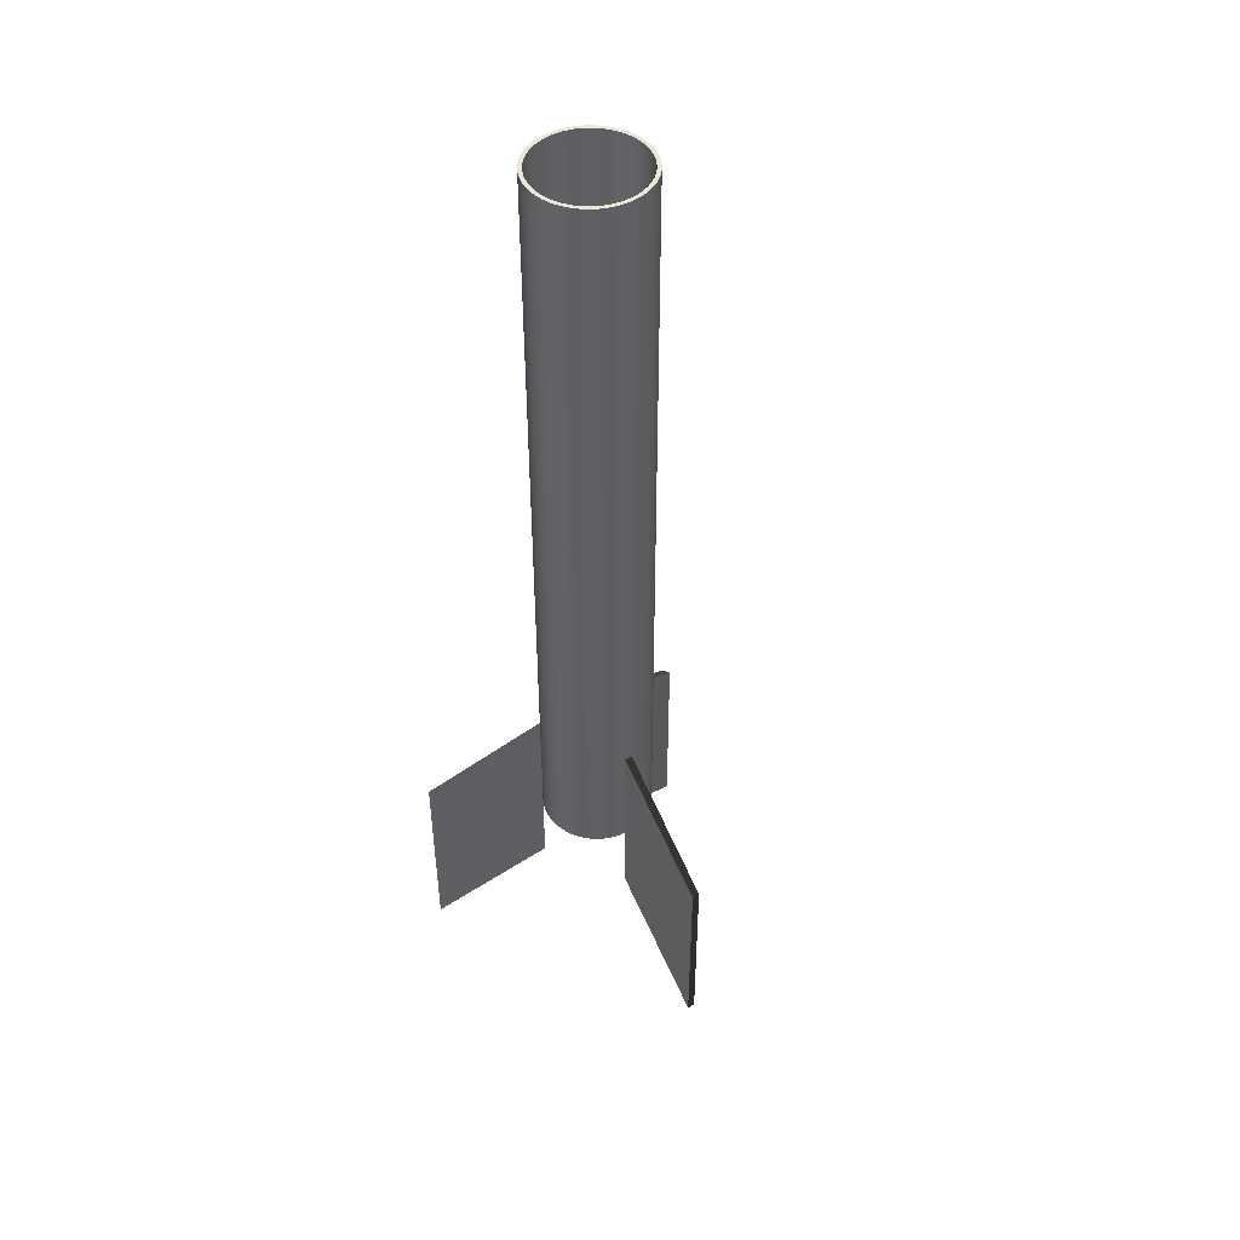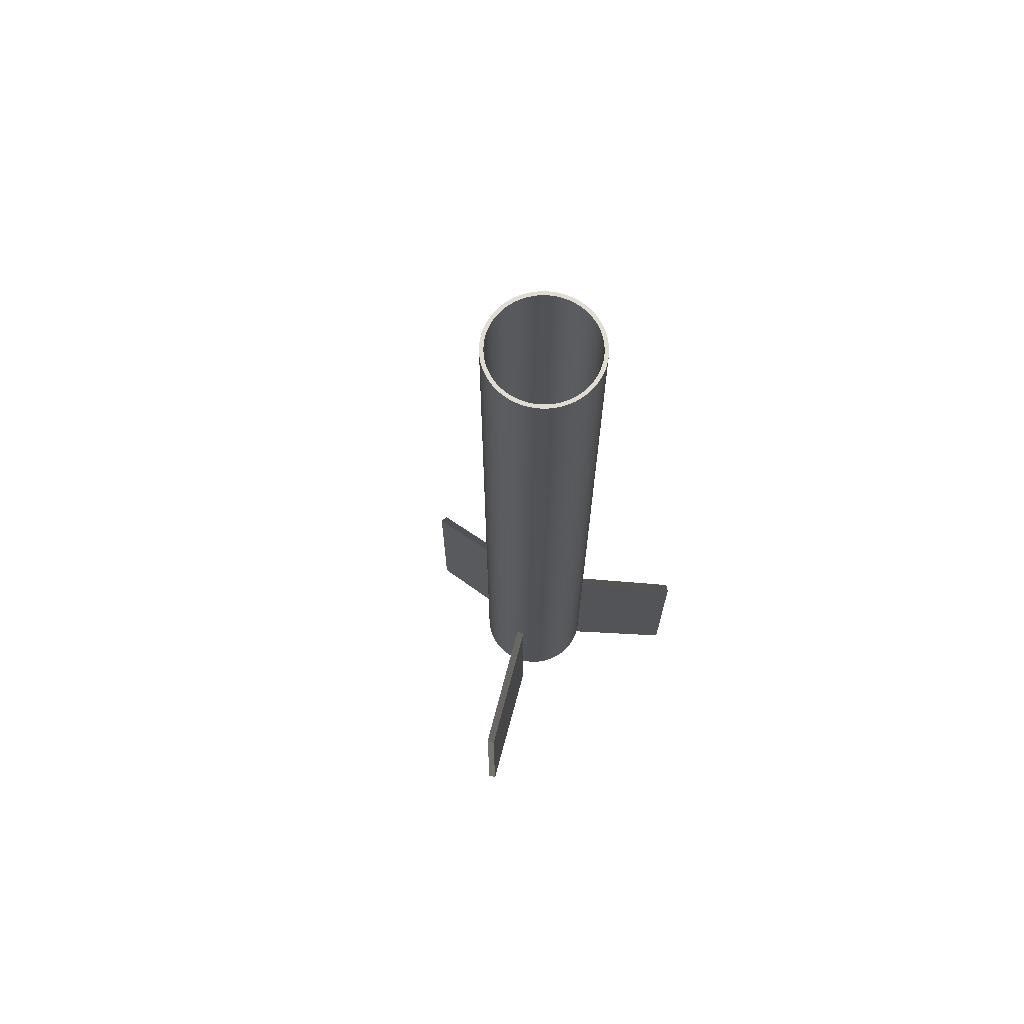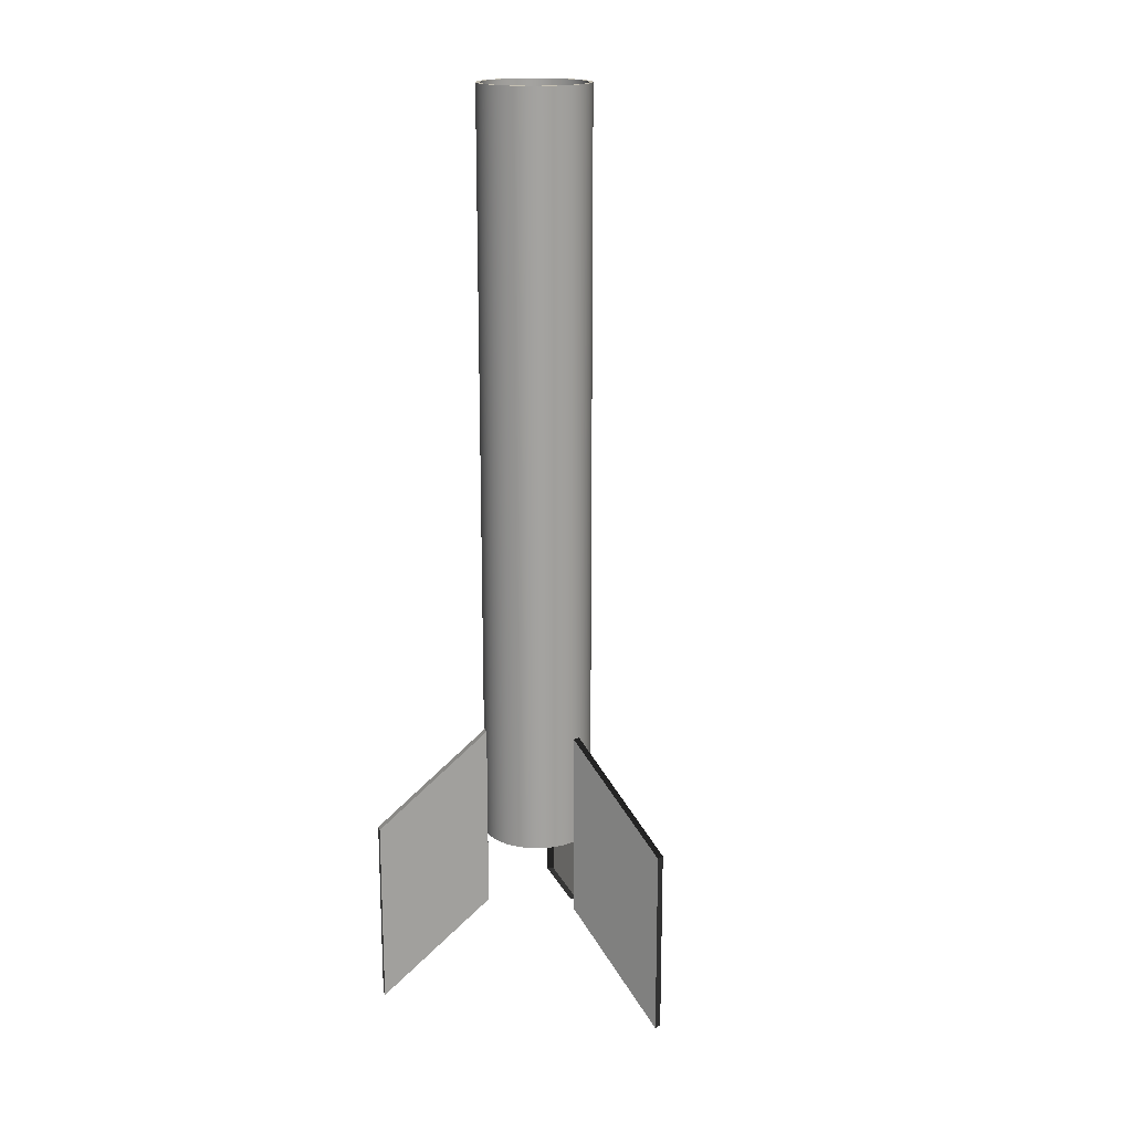
<metadata>
{"format":"obj","ext":"obj","renderer":"f3d","projection":"perspective","resolution":1024,"background":"white","views":[{"elev":46.5,"azim":55.3,"up":"+Z"},{"elev":69.1,"azim":-131.8,"up":"+Z"},{"elev":17.6,"azim":43.2,"up":"+Z"}]}
</metadata>
<code>
v 2.808 0 245
v 2.768 1.033 245
v 2.65 2.061 245
v 2.453 3.076 245
v 2.179 4.073 245
v 1.829 5.047 245
v 1.406 5.99 245
v 0.9122 6.899 245
v 0.3501 7.767 245
v -0.2769 8.589 245
v -0.9649 9.361 245
v -1.71 10.08 245
v -2.508 10.74 245
v -3.354 11.33 245
v -4.243 11.86 245
v -5.17 12.32 245
v -6.129 12.71 245
v -7.115 13.02 245
v -8.122 13.25 245
v -9.144 13.41 245
v -10.17 13.49 245
v -11.21 13.49 245
v -12.24 13.41 245
v -13.26 13.25 245
v -14.27 13.02 245
v -15.26 12.71 245
v -16.21 12.32 245
v -17.14 11.86 245
v -18.03 11.33 245
v -18.88 10.74 245
v -19.67 10.08 245
v -20.42 9.361 245
v -21.11 8.589 245
v -21.73 7.767 245
v -22.3 6.899 245
v -22.79 5.99 245
v -23.21 5.047 245
v -23.56 4.073 245
v -23.84 3.076 245
v -24.03 2.061 245
v -24.15 1.033 245
v -24.19 7.648e-15 245
v -24.15 -1.033 245
v -24.03 -2.061 245
v -23.84 -3.076 245
v -23.56 -4.073 245
v -23.21 -5.047 245
v -22.79 -5.99 245
v -22.3 -6.899 245
v -21.73 -7.767 245
v -21.11 -8.589 245
v -20.42 -9.361 245
v -19.67 -10.08 245
v -18.88 -10.74 245
v -18.03 -11.33 245
v -17.14 -11.86 245
v -16.21 -12.32 245
v -15.26 -12.71 245
v -14.27 -13.02 245
v -13.26 -13.25 245
v -12.24 -13.41 245
v -11.21 -13.49 245
v -10.17 -13.49 245
v -9.144 -13.41 245
v -8.122 -13.25 245
v -7.115 -13.02 245
v -6.129 -12.71 245
v -5.17 -12.32 245
v -4.243 -11.86 245
v -3.354 -11.33 245
v -2.508 -10.74 245
v -1.71 -10.08 245
v -0.9649 -9.361 245
v -0.2769 -8.589 245
v 0.3501 -7.767 245
v 0.9122 -6.899 245
v 1.406 -5.99 245
v 1.829 -5.047 245
v 2.179 -4.073 245
v 2.453 -3.076 245
v 2.65 -2.061 245
v 2.768 -1.033 245
v 2.808 0 45
v 2.768 1.033 45
v 2.65 2.061 45
v 2.453 3.076 45
v 2.179 4.073 45
v 1.829 5.047 45
v 1.406 5.99 45
v 0.9122 6.899 45
v 0.3501 7.767 45
v -0.2769 8.589 45
v -0.9649 9.361 45
v -1.71 10.08 45
v -2.508 10.74 45
v -3.354 11.33 45
v -4.243 11.86 45
v -5.17 12.32 45
v -6.129 12.71 45
v -7.115 13.02 45
v -8.122 13.25 45
v -9.144 13.41 45
v -10.17 13.49 45
v -11.21 13.49 45
v -12.24 13.41 45
v -13.26 13.25 45
v -14.27 13.02 45
v -15.26 12.71 45
v -16.21 12.32 45
v -17.14 11.86 45
v -18.03 11.33 45
v -18.88 10.74 45
v -19.67 10.08 45
v -20.42 9.361 45
v -21.11 8.589 45
v -21.73 7.767 45
v -22.3 6.899 45
v -22.79 5.99 45
v -23.21 5.047 45
v -23.56 4.073 45
v -23.84 3.076 45
v -24.03 2.061 45
v -24.15 1.033 45
v -24.19 7.648e-15 45
v -24.15 -1.033 45
v -24.03 -2.061 45
v -23.84 -3.076 45
v -23.56 -4.073 45
v -23.21 -5.047 45
v -22.79 -5.99 45
v -22.3 -6.899 45
v -21.73 -7.767 45
v -21.11 -8.589 45
v -20.42 -9.361 45
v -19.67 -10.08 45
v -18.88 -10.74 45
v -18.03 -11.33 45
v -17.14 -11.86 45
v -16.21 -12.32 45
v -15.26 -12.71 45
v -14.27 -13.02 45
v -13.26 -13.25 45
v -12.24 -13.41 45
v -11.21 -13.49 45
v -10.17 -13.49 45
v -9.144 -13.41 45
v -8.122 -13.25 45
v -7.115 -13.02 45
v -6.129 -12.71 45
v -5.17 -12.32 45
v -4.243 -11.86 45
v -3.354 -11.33 45
v -2.508 -10.74 45
v -1.71 -10.08 45
v -0.9649 -9.361 45
v -0.2769 -8.589 45
v 0.3501 -7.767 45
v 0.9122 -6.899 45
v 1.406 -5.99 45
v 1.829 -5.047 45
v 2.179 -4.073 45
v 2.453 -3.076 45
v 2.65 -2.061 45
v 2.768 -1.033 45
v 3.808 0 245
v 3.765 1.11 245
v 3.638 2.213 245
v 3.427 3.304 245
v 3.132 4.375 245
v 2.757 5.42 245
v 2.302 6.434 245
v 1.772 7.41 245
v 1.168 8.342 245
v 0.4946 9.226 245
v -0.2444 10.05 245
v -1.045 10.83 245
v -1.902 11.53 245
v -2.81 12.17 245
v -3.765 12.74 245
v -4.76 13.23 245
v -5.791 13.65 245
v -6.85 13.98 245
v -7.931 14.23 245
v -9.029 14.4 245
v -10.14 14.49 245
v -11.25 14.49 245
v -12.35 14.4 245
v -13.45 14.23 245
v -14.53 13.98 245
v -15.59 13.65 245
v -16.62 13.23 245
v -17.62 12.74 245
v -18.57 12.17 245
v -19.48 11.53 245
v -20.34 10.83 245
v -21.14 10.05 245
v -21.88 9.226 245
v -22.55 8.342 245
v -23.16 7.41 245
v -23.69 6.434 245
v -24.14 5.42 245
v -24.52 4.375 245
v -24.81 3.304 245
v -25.02 2.213 245
v -25.15 1.11 245
v -25.19 8.215e-15 245
v -25.15 -1.11 245
v -25.02 -2.213 245
v -24.81 -3.304 245
v -24.52 -4.375 245
v -24.14 -5.42 245
v -23.69 -6.434 245
v -23.16 -7.41 245
v -22.55 -8.342 245
v -21.88 -9.226 245
v -21.14 -10.05 245
v -20.34 -10.83 245
v -19.48 -11.53 245
v -18.57 -12.17 245
v -17.62 -12.74 245
v -16.62 -13.23 245
v -15.59 -13.65 245
v -14.53 -13.98 245
v -13.45 -14.23 245
v -12.35 -14.4 245
v -11.25 -14.49 245
v -10.14 -14.49 245
v -9.029 -14.4 245
v -7.931 -14.23 245
v -6.85 -13.98 245
v -5.791 -13.65 245
v -4.76 -13.23 245
v -3.765 -12.74 245
v -2.81 -12.17 245
v -1.902 -11.53 245
v -1.045 -10.83 245
v -0.2444 -10.05 245
v 0.4946 -9.226 245
v 1.168 -8.342 245
v 1.772 -7.41 245
v 2.302 -6.434 245
v 2.757 -5.42 245
v 3.132 -4.375 245
v 3.427 -3.304 245
v 3.638 -2.213 245
v 3.765 -1.11 245
v 3.808 0 45
v 3.765 1.11 45
v 3.638 2.213 45
v 3.427 3.304 45
v 3.132 4.375 45
v 2.757 5.42 45
v 2.302 6.434 45
v 1.772 7.41 45
v 1.168 8.342 45
v 0.4946 9.226 45
v -0.2444 10.05 45
v -1.045 10.83 45
v -1.902 11.53 45
v -2.81 12.17 45
v -3.765 12.74 45
v -4.76 13.23 45
v -5.791 13.65 45
v -6.85 13.98 45
v -7.931 14.23 45
v -9.029 14.4 45
v -10.14 14.49 45
v -11.25 14.49 45
v -12.35 14.4 45
v -13.45 14.23 45
v -14.53 13.98 45
v -15.59 13.65 45
v -16.62 13.23 45
v -17.62 12.74 45
v -18.57 12.17 45
v -19.48 11.53 45
v -20.34 10.83 45
v -21.14 10.05 45
v -21.88 9.226 45
v -22.55 8.342 45
v -23.16 7.41 45
v -23.69 6.434 45
v -24.14 5.42 45
v -24.52 4.375 45
v -24.81 3.304 45
v -25.02 2.213 45
v -25.15 1.11 45
v -25.19 8.215e-15 45
v -25.15 -1.11 45
v -25.02 -2.213 45
v -24.81 -3.304 45
v -24.52 -4.375 45
v -24.14 -5.42 45
v -23.69 -6.434 45
v -23.16 -7.41 45
v -22.55 -8.342 45
v -21.88 -9.226 45
v -21.14 -10.05 45
v -20.34 -10.83 45
v -19.48 -11.53 45
v -18.57 -12.17 45
v -17.62 -12.74 45
v -16.62 -13.23 45
v -15.59 -13.65 45
v -14.53 -13.98 45
v -13.45 -14.23 45
v -12.35 -14.4 45
v -11.25 -14.49 45
v -10.14 -14.49 45
v -9.029 -14.4 45
v -7.931 -14.23 45
v -6.85 -13.98 45
v -5.791 -13.65 45
v -4.76 -13.23 45
v -3.765 -12.74 45
v -2.81 -12.17 45
v -1.902 -11.53 45
v -1.045 -10.83 45
v -0.2444 -10.05 45
v 0.4946 -9.226 45
v 1.168 -8.342 45
v 1.772 -7.41 45
v 2.302 -6.434 45
v 2.757 -5.42 45
v 3.132 -4.375 45
v 3.427 -3.304 45
v 3.638 -2.213 45
v 3.765 -1.11 45
v 3.808 -1 75
v 33.81 -1 50
v 33.81 -1 0
v 3.808 -1 25
v 3.808 -1 45
v 3.808 1 75
v 33.81 1 50
v 33.81 1 0
v 3.808 1 25
v 3.808 1 45
v -17.08 13.06 75
v -32.08 39.04 50
v -32.08 39.04 0
v -17.08 13.06 25
v -17.08 13.06 45
v -18.81 12.06 75
v -33.81 38.04 50
v -33.81 38.04 0
v -18.81 12.06 25
v -18.81 12.06 45
v -18.81 -12.06 75
v -33.81 -38.04 50
v -33.81 -38.04 0
v -18.81 -12.06 25
v -18.81 -12.06 45
v -17.08 -13.06 75
v -32.08 -39.04 50
v -32.08 -39.04 0
v -17.08 -13.06 25
v -17.08 -13.06 45
g 1_Body Tube
f 2 84 83
f 2 83 1
f 3 85 84
f 3 84 2
f 4 86 85
f 4 85 3
f 5 87 86
f 5 86 4
f 6 88 87
f 6 87 5
f 7 89 88
f 7 88 6
f 8 90 89
f 8 89 7
f 9 91 90
f 9 90 8
f 10 92 91
f 10 91 9
f 11 93 92
f 11 92 10
f 12 94 93
f 12 93 11
f 13 95 94
f 13 94 12
f 14 96 95
f 14 95 13
f 15 97 96
f 15 96 14
f 16 98 97
f 16 97 15
f 17 99 98
f 17 98 16
f 18 100 99
f 18 99 17
f 19 101 100
f 19 100 18
f 20 102 101
f 20 101 19
f 21 103 102
f 21 102 20
f 22 104 103
f 22 103 21
f 23 105 104
f 23 104 22
f 24 106 105
f 24 105 23
f 25 107 106
f 25 106 24
f 26 108 107
f 26 107 25
f 27 109 108
f 27 108 26
f 28 110 109
f 28 109 27
f 29 111 110
f 29 110 28
f 30 112 111
f 30 111 29
f 31 113 112
f 31 112 30
f 32 114 113
f 32 113 31
f 33 115 114
f 33 114 32
f 34 116 115
f 34 115 33
f 35 117 116
f 35 116 34
f 36 118 117
f 36 117 35
f 37 119 118
f 37 118 36
f 38 120 119
f 38 119 37
f 39 121 120
f 39 120 38
f 40 122 121
f 40 121 39
f 41 123 122
f 41 122 40
f 42 124 123
f 42 123 41
f 43 125 124
f 43 124 42
f 44 126 125
f 44 125 43
f 45 127 126
f 45 126 44
f 46 128 127
f 46 127 45
f 47 129 128
f 47 128 46
f 48 130 129
f 48 129 47
f 49 131 130
f 49 130 48
f 50 132 131
f 50 131 49
f 51 133 132
f 51 132 50
f 52 134 133
f 52 133 51
f 53 135 134
f 53 134 52
f 54 136 135
f 54 135 53
f 55 137 136
f 55 136 54
f 56 138 137
f 56 137 55
f 57 139 138
f 57 138 56
f 58 140 139
f 58 139 57
f 59 141 140
f 59 140 58
f 60 142 141
f 60 141 59
f 61 143 142
f 61 142 60
f 62 144 143
f 62 143 61
f 63 145 144
f 63 144 62
f 64 146 145
f 64 145 63
f 65 147 146
f 65 146 64
f 66 148 147
f 66 147 65
f 67 149 148
f 67 148 66
f 68 150 149
f 68 149 67
f 69 151 150
f 69 150 68
f 70 152 151
f 70 151 69
f 71 153 152
f 71 152 70
f 72 154 153
f 72 153 71
f 73 155 154
f 73 154 72
f 74 156 155
f 74 155 73
f 75 157 156
f 75 156 74
f 76 158 157
f 76 157 75
f 77 159 158
f 77 158 76
f 78 160 159
f 78 159 77
f 79 161 160
f 79 160 78
f 80 162 161
f 80 161 79
f 81 163 162
f 81 162 80
f 82 164 163
f 82 163 81
f 1 83 164
f 1 164 82
f 165 247 248
f 165 248 166
f 166 248 249
f 166 249 167
f 167 249 250
f 167 250 168
f 168 250 251
f 168 251 169
f 169 251 252
f 169 252 170
f 170 252 253
f 170 253 171
f 171 253 254
f 171 254 172
f 172 254 255
f 172 255 173
f 173 255 256
f 173 256 174
f 174 256 257
f 174 257 175
f 175 257 258
f 175 258 176
f 176 258 259
f 176 259 177
f 177 259 260
f 177 260 178
f 178 260 261
f 178 261 179
f 179 261 262
f 179 262 180
f 180 262 263
f 180 263 181
f 181 263 264
f 181 264 182
f 182 264 265
f 182 265 183
f 183 265 266
f 183 266 184
f 184 266 267
f 184 267 185
f 185 267 268
f 185 268 186
f 186 268 269
f 186 269 187
f 187 269 270
f 187 270 188
f 188 270 271
f 188 271 189
f 189 271 272
f 189 272 190
f 190 272 273
f 190 273 191
f 191 273 274
f 191 274 192
f 192 274 275
f 192 275 193
f 193 275 276
f 193 276 194
f 194 276 277
f 194 277 195
f 195 277 278
f 195 278 196
f 196 278 279
f 196 279 197
f 197 279 280
f 197 280 198
f 198 280 281
f 198 281 199
f 199 281 282
f 199 282 200
f 200 282 283
f 200 283 201
f 201 283 284
f 201 284 202
f 202 284 285
f 202 285 203
f 203 285 286
f 203 286 204
f 204 286 287
f 204 287 205
f 205 287 288
f 205 288 206
f 206 288 289
f 206 289 207
f 207 289 290
f 207 290 208
f 208 290 291
f 208 291 209
f 209 291 292
f 209 292 210
f 210 292 293
f 210 293 211
f 211 293 294
f 211 294 212
f 212 294 295
f 212 295 213
f 213 295 296
f 213 296 214
f 214 296 297
f 214 297 215
f 215 297 298
f 215 298 216
f 216 298 299
f 216 299 217
f 217 299 300
f 217 300 218
f 218 300 301
f 218 301 219
f 219 301 302
f 219 302 220
f 220 302 303
f 220 303 221
f 221 303 304
f 221 304 222
f 222 304 305
f 222 305 223
f 223 305 306
f 223 306 224
f 224 306 307
f 224 307 225
f 225 307 308
f 225 308 226
f 226 308 309
f 226 309 227
f 227 309 310
f 227 310 228
f 228 310 311
f 228 311 229
f 229 311 312
f 229 312 230
f 230 312 313
f 230 313 231
f 231 313 314
f 231 314 232
f 232 314 315
f 232 315 233
f 233 315 316
f 233 316 234
f 234 316 317
f 234 317 235
f 235 317 318
f 235 318 236
f 236 318 319
f 236 319 237
f 237 319 320
f 237 320 238
f 238 320 321
f 238 321 239
f 239 321 322
f 239 322 240
f 240 322 323
f 240 323 241
f 241 323 324
f 241 324 242
f 242 324 325
f 242 325 243
f 243 325 326
f 243 326 244
f 244 326 327
f 244 327 245
f 245 327 328
f 245 328 246
f 246 328 247
f 246 247 165
f 166 2 1
f 166 1 165
f 167 3 2
f 167 2 166
f 168 4 3
f 168 3 167
f 169 5 4
f 169 4 168
f 170 6 5
f 170 5 169
f 171 7 6
f 171 6 170
f 172 8 7
f 172 7 171
f 173 9 8
f 173 8 172
f 174 10 9
f 174 9 173
f 175 11 10
f 175 10 174
f 176 12 11
f 176 11 175
f 177 13 12
f 177 12 176
f 178 14 13
f 178 13 177
f 179 15 14
f 179 14 178
f 180 16 15
f 180 15 179
f 181 17 16
f 181 16 180
f 182 18 17
f 182 17 181
f 183 19 18
f 183 18 182
f 184 20 19
f 184 19 183
f 185 21 20
f 185 20 184
f 186 22 21
f 186 21 185
f 187 23 22
f 187 22 186
f 188 24 23
f 188 23 187
f 189 25 24
f 189 24 188
f 190 26 25
f 190 25 189
f 191 27 26
f 191 26 190
f 192 28 27
f 192 27 191
f 193 29 28
f 193 28 192
f 194 30 29
f 194 29 193
f 195 31 30
f 195 30 194
f 196 32 31
f 196 31 195
f 197 33 32
f 197 32 196
f 198 34 33
f 198 33 197
f 199 35 34
f 199 34 198
f 200 36 35
f 200 35 199
f 201 37 36
f 201 36 200
f 202 38 37
f 202 37 201
f 203 39 38
f 203 38 202
f 204 40 39
f 204 39 203
f 205 41 40
f 205 40 204
f 206 42 41
f 206 41 205
f 207 43 42
f 207 42 206
f 208 44 43
f 208 43 207
f 209 45 44
f 209 44 208
f 210 46 45
f 210 45 209
f 211 47 46
f 211 46 210
f 212 48 47
f 212 47 211
f 213 49 48
f 213 48 212
f 214 50 49
f 214 49 213
f 215 51 50
f 215 50 214
f 216 52 51
f 216 51 215
f 217 53 52
f 217 52 216
f 218 54 53
f 218 53 217
f 219 55 54
f 219 54 218
f 220 56 55
f 220 55 219
f 221 57 56
f 221 56 220
f 222 58 57
f 222 57 221
f 223 59 58
f 223 58 222
f 224 60 59
f 224 59 223
f 225 61 60
f 225 60 224
f 226 62 61
f 226 61 225
f 227 63 62
f 227 62 226
f 228 64 63
f 228 63 227
f 229 65 64
f 229 64 228
f 230 66 65
f 230 65 229
f 231 67 66
f 231 66 230
f 232 68 67
f 232 67 231
f 233 69 68
f 233 68 232
f 234 70 69
f 234 69 233
f 235 71 70
f 235 70 234
f 236 72 71
f 236 71 235
f 237 73 72
f 237 72 236
f 238 74 73
f 238 73 237
f 239 75 74
f 239 74 238
f 240 76 75
f 240 75 239
f 241 77 76
f 241 76 240
f 242 78 77
f 242 77 241
f 243 79 78
f 243 78 242
f 244 80 79
f 244 79 243
f 245 81 80
f 245 80 244
f 246 82 81
f 246 81 245
f 165 1 82
f 165 82 246
f 247 83 84
f 247 84 248
f 248 84 85
f 248 85 249
f 249 85 86
f 249 86 250
f 250 86 87
f 250 87 251
f 251 87 88
f 251 88 252
f 252 88 89
f 252 89 253
f 253 89 90
f 253 90 254
f 254 90 91
f 254 91 255
f 255 91 92
f 255 92 256
f 256 92 93
f 256 93 257
f 257 93 94
f 257 94 258
f 258 94 95
f 258 95 259
f 259 95 96
f 259 96 260
f 260 96 97
f 260 97 261
f 261 97 98
f 261 98 262
f 262 98 99
f 262 99 263
f 263 99 100
f 263 100 264
f 264 100 101
f 264 101 265
f 265 101 102
f 265 102 266
f 266 102 103
f 266 103 267
f 267 103 104
f 267 104 268
f 268 104 105
f 268 105 269
f 269 105 106
f 269 106 270
f 270 106 107
f 270 107 271
f 271 107 108
f 271 108 272
f 272 108 109
f 272 109 273
f 273 109 110
f 273 110 274
f 274 110 111
f 274 111 275
f 275 111 112
f 275 112 276
f 276 112 113
f 276 113 277
f 277 113 114
f 277 114 278
f 278 114 115
f 278 115 279
f 279 115 116
f 279 116 280
f 280 116 117
f 280 117 281
f 281 117 118
f 281 118 282
f 282 118 119
f 282 119 283
f 283 119 120
f 283 120 284
f 284 120 121
f 284 121 285
f 285 121 122
f 285 122 286
f 286 122 123
f 286 123 287
f 287 123 124
f 287 124 288
f 288 124 125
f 288 125 289
f 289 125 126
f 289 126 290
f 290 126 127
f 290 127 291
f 291 127 128
f 291 128 292
f 292 128 129
f 292 129 293
f 293 129 130
f 293 130 294
f 294 130 131
f 294 131 295
f 295 131 132
f 295 132 296
f 296 132 133
f 296 133 297
f 297 133 134
f 297 134 298
f 298 134 135
f 298 135 299
f 299 135 136
f 299 136 300
f 300 136 137
f 300 137 301
f 301 137 138
f 301 138 302
f 302 138 139
f 302 139 303
f 303 139 140
f 303 140 304
f 304 140 141
f 304 141 305
f 305 141 142
f 305 142 306
f 306 142 143
f 306 143 307
f 307 143 144
f 307 144 308
f 308 144 145
f 308 145 309
f 309 145 146
f 309 146 310
f 310 146 147
f 310 147 311
f 311 147 148
f 311 148 312
f 312 148 149
f 312 149 313
f 313 149 150
f 313 150 314
f 314 150 151
f 314 151 315
f 315 151 152
f 315 152 316
f 316 152 153
f 316 153 317
f 317 153 154
f 317 154 318
f 318 154 155
f 318 155 319
f 319 155 156
f 319 156 320
f 320 156 157
f 320 157 321
f 321 157 158
f 321 158 322
f 322 158 159
f 322 159 323
f 323 159 160
f 323 160 324
f 324 160 161
f 324 161 325
f 325 161 162
f 325 162 326
f 326 162 163
f 326 163 327
f 327 163 164
f 327 164 328
f 328 164 83
f 328 83 247
g 2_Trapezoidal Fin Set
f 333 332 331
f 333 331 330
f 333 330 329
f 334 335 336
f 334 336 337
f 334 337 338
f 329 330 335
f 329 335 334
f 330 331 336
f 330 336 335
f 331 332 337
f 331 337 336
f 332 333 338
f 332 338 337
f 333 329 334
f 333 334 338
f 343 342 341
f 343 341 340
f 343 340 339
f 344 345 346
f 344 346 347
f 344 347 348
f 339 340 345
f 339 345 344
f 340 341 346
f 340 346 345
f 341 342 347
f 341 347 346
f 342 343 348
f 342 348 347
f 343 339 344
f 343 344 348
f 353 352 351
f 353 351 350
f 353 350 349
f 354 355 356
f 354 356 357
f 354 357 358
f 349 350 355
f 349 355 354
f 350 351 356
f 350 356 355
f 351 352 357
f 351 357 356
f 352 353 358
f 352 358 357
f 353 349 354
f 353 354 358

</code>
